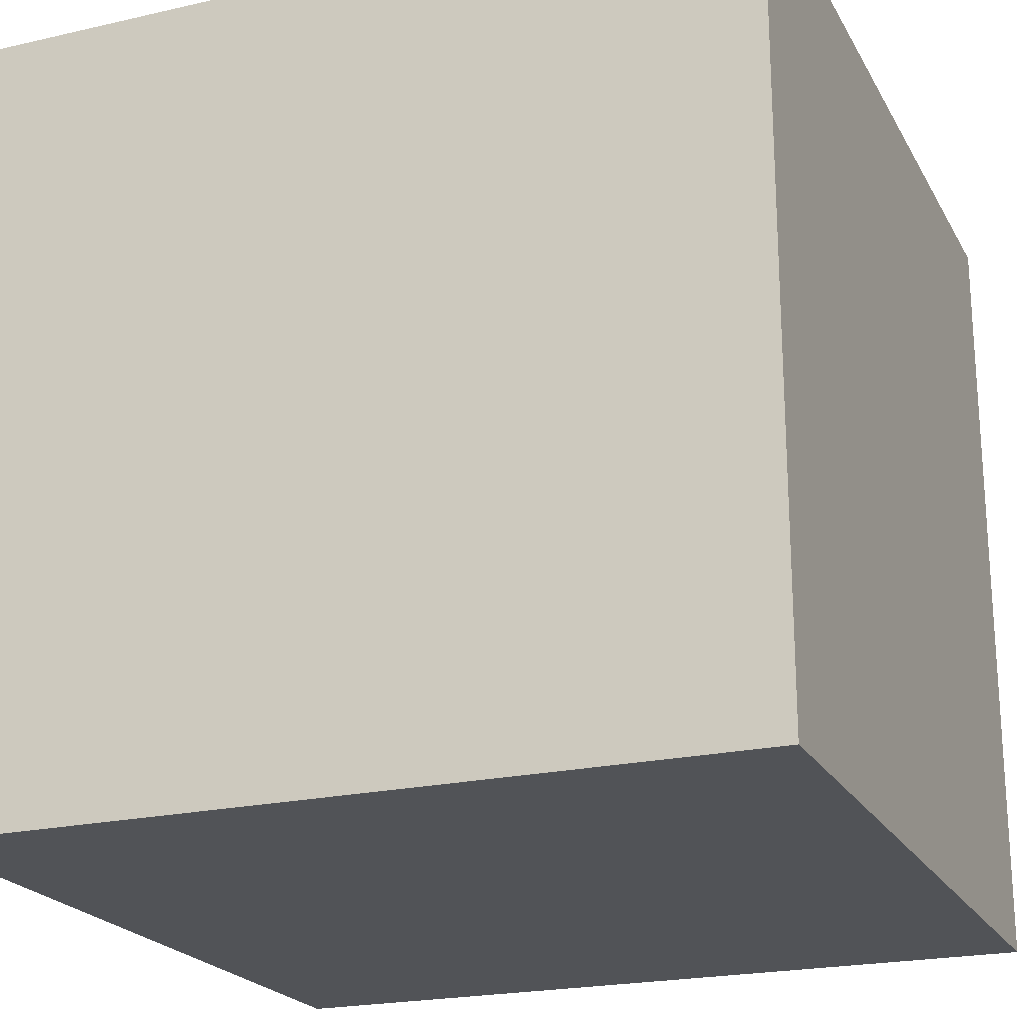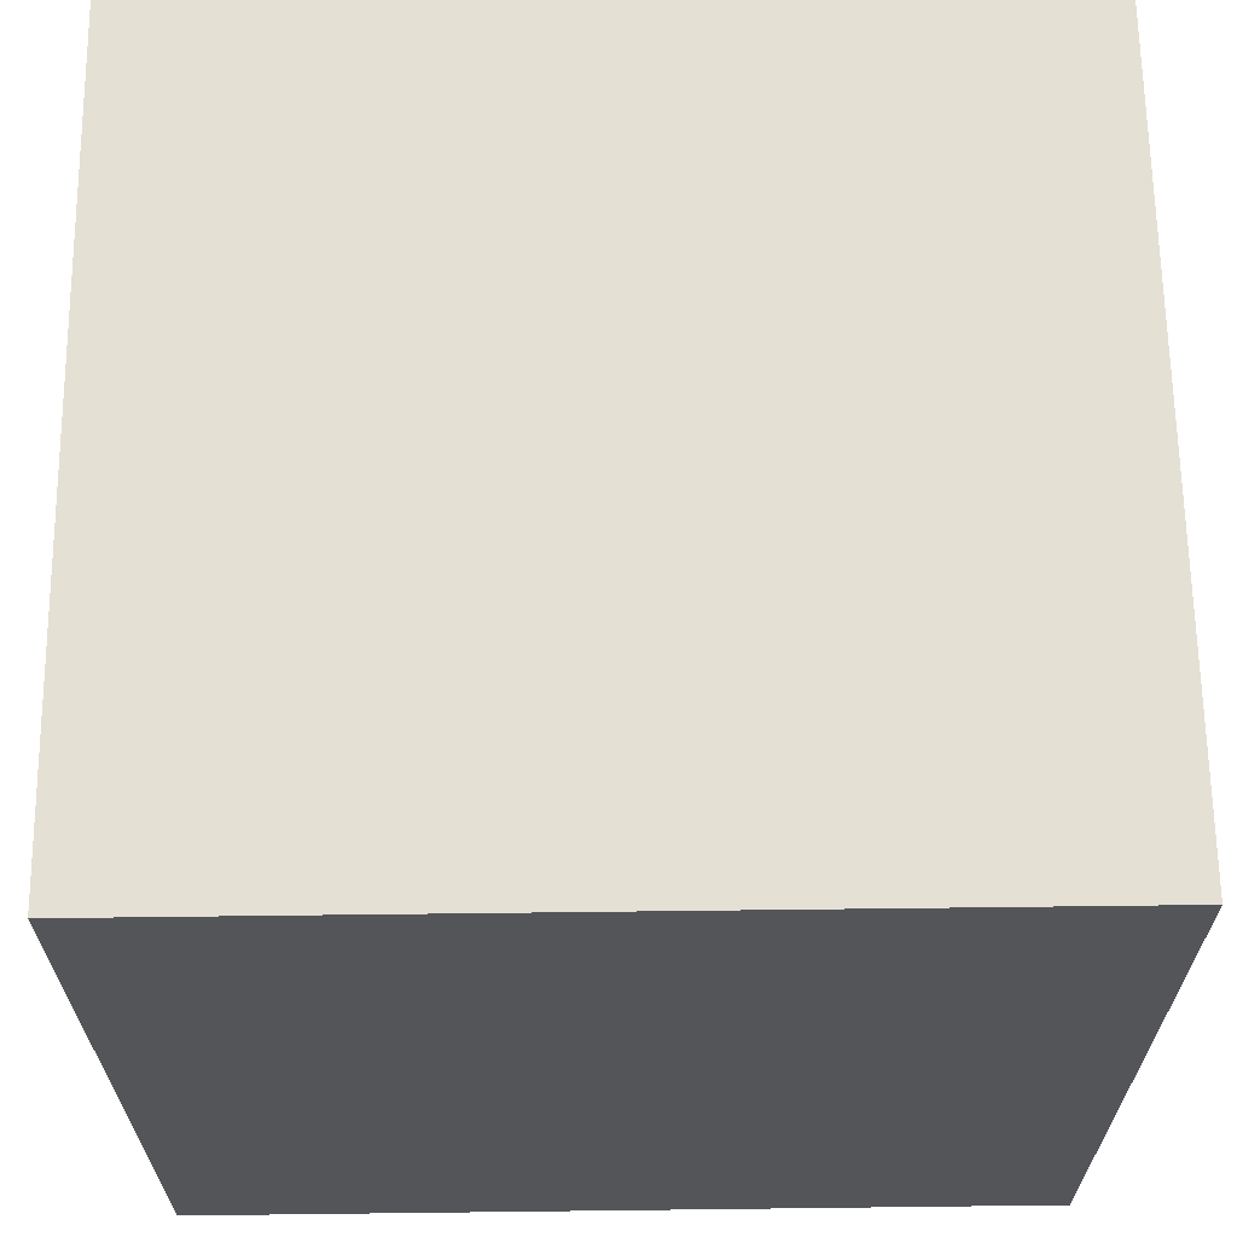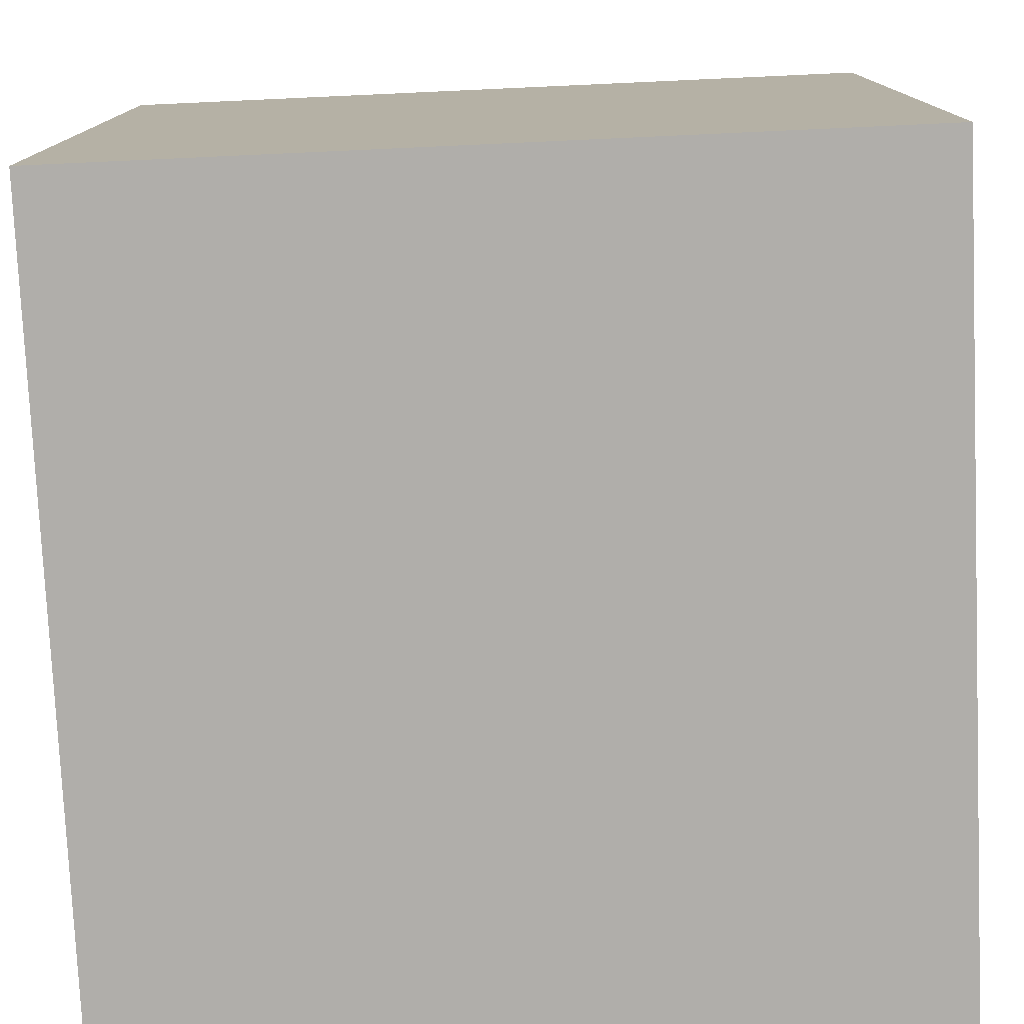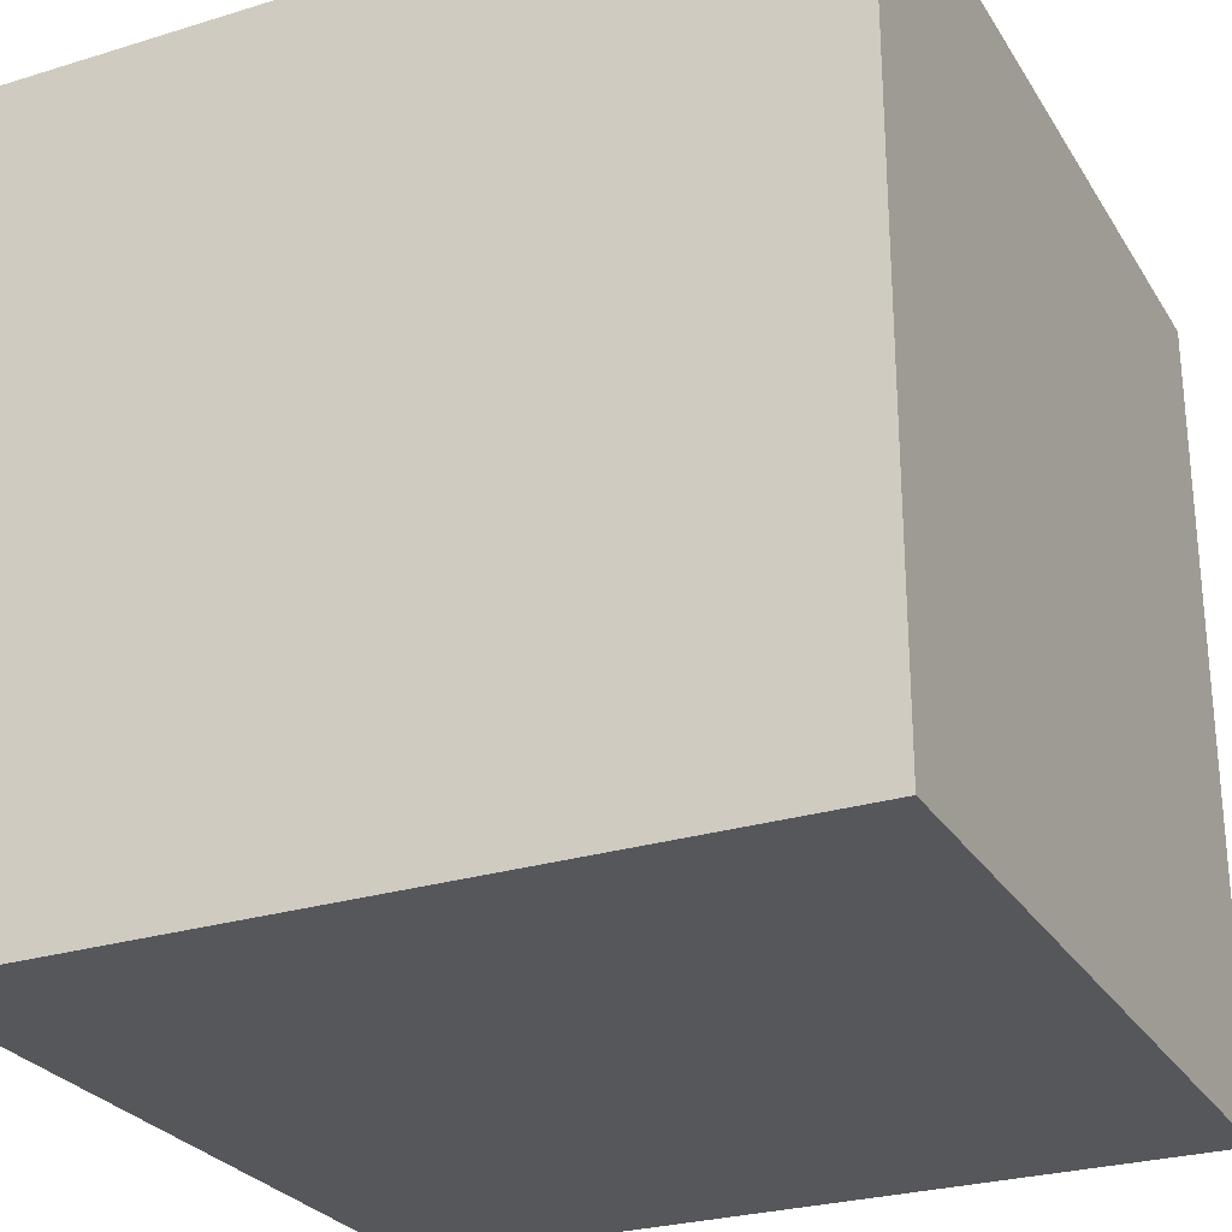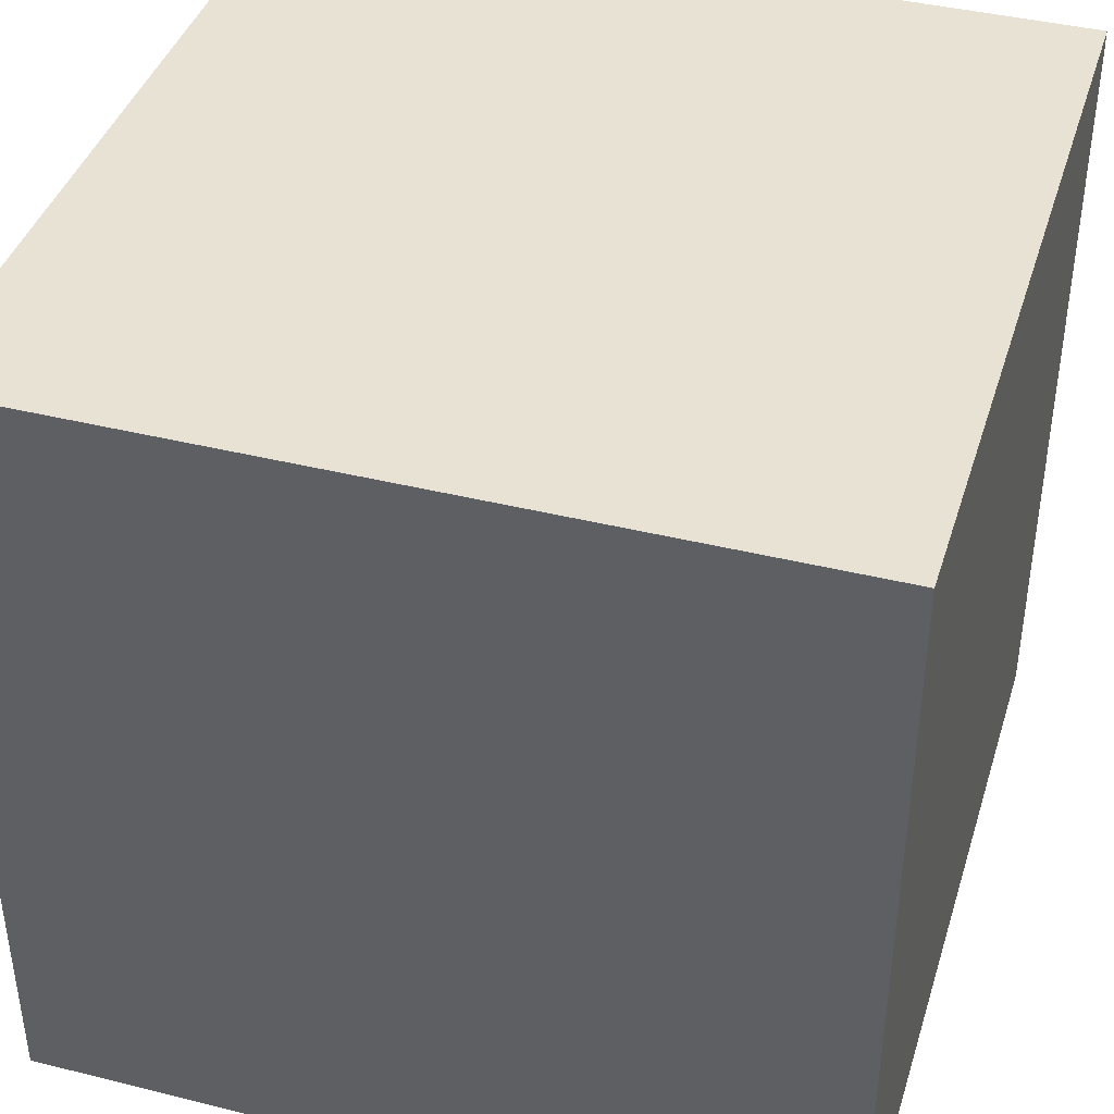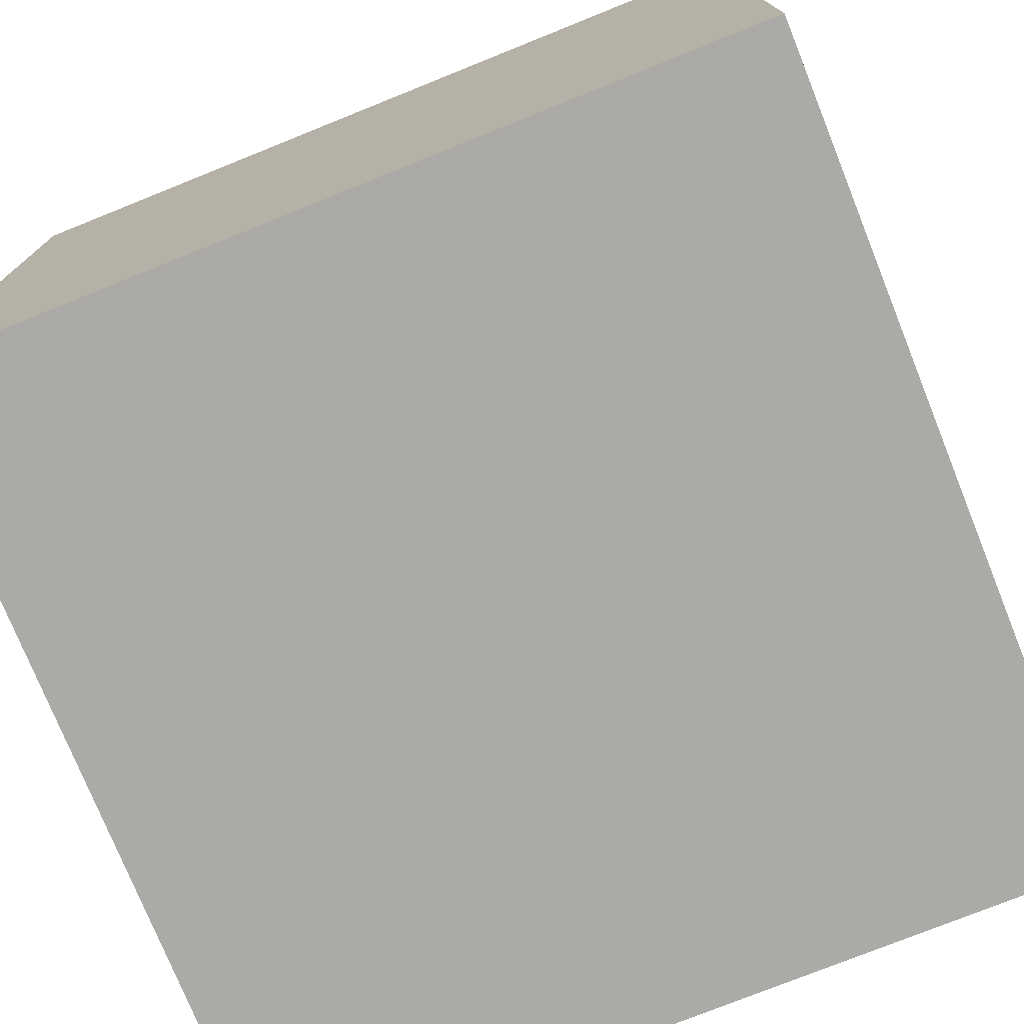
<metadata>
{"format":"obj","ext":"obj","renderer":"f3d","projection":"perspective","resolution":1024,"background":"white","views":[{"elev":-21.7,"azim":-158.0,"up":"+Z"},{"elev":65.3,"azim":-90.7,"up":"+Y"},{"elev":-77.7,"azim":92.6,"up":"+Y"},{"elev":-27.1,"azim":115.4,"up":"+Y"},{"elev":40.7,"azim":-73.1,"up":"+Y"},{"elev":-75.8,"azim":-158.1,"up":"+Y"}]}
</metadata>
<code>
o Cube.001
v 1 1 -1
v 1 -1 -1
v 1 1 1
v 1 -1 1
v -1 1 -1
v -1 -1 -1
v -1 1 1
v -1 -1 1
f 1 5 7 3
f 4 3 7 8
f 8 7 5 6
f 6 2 4 8
f 2 1 3 4
f 6 5 1 2

</code>
